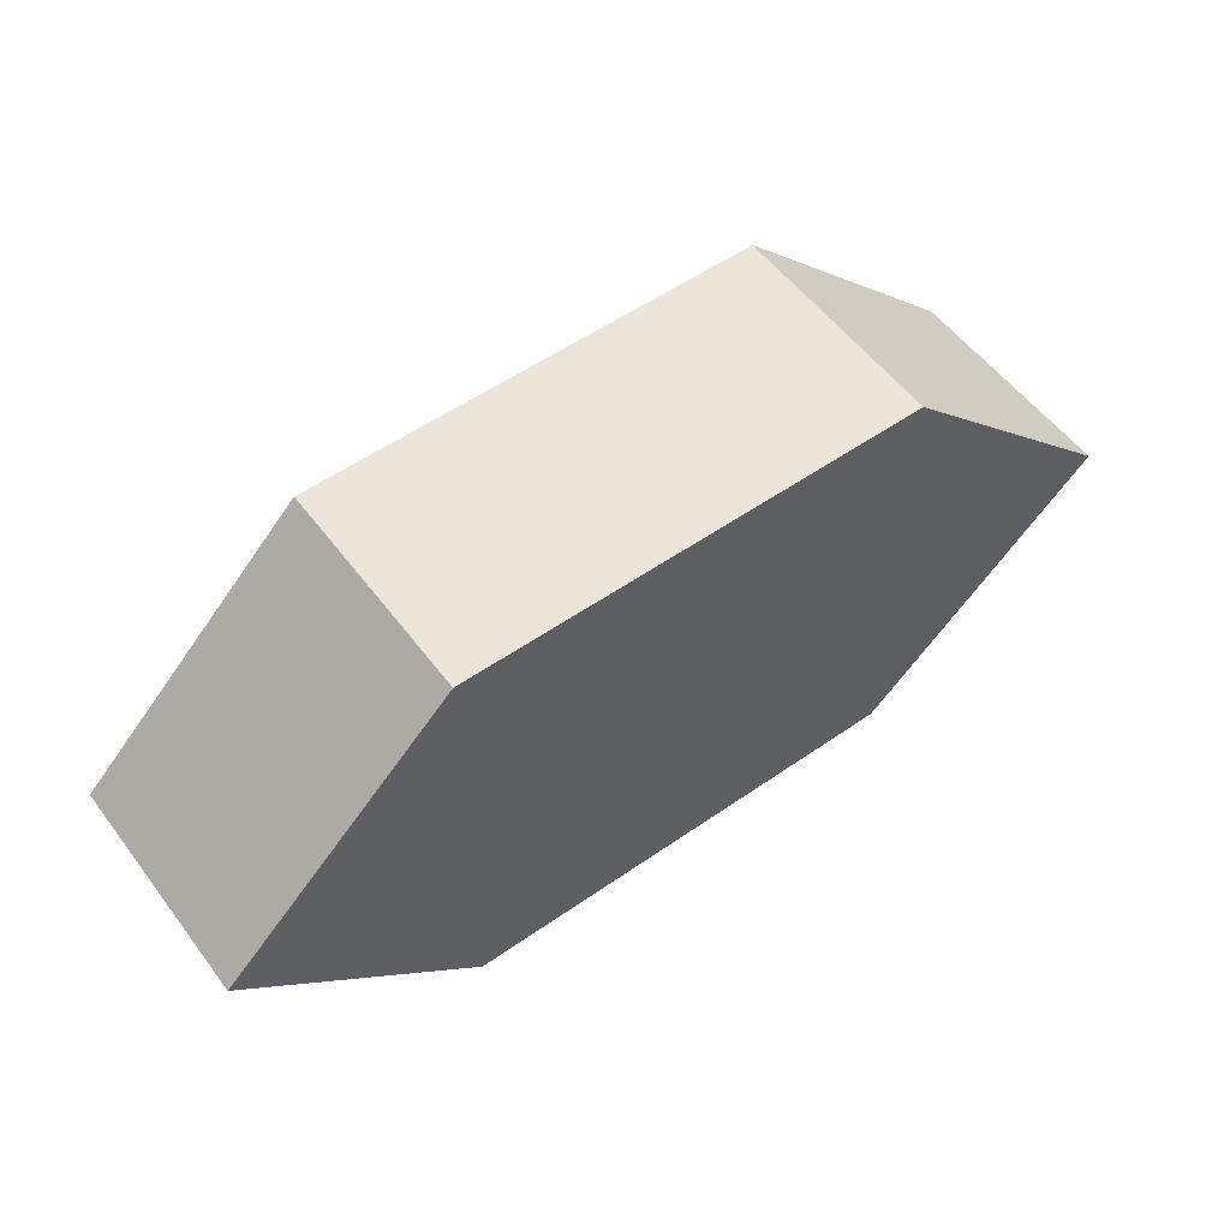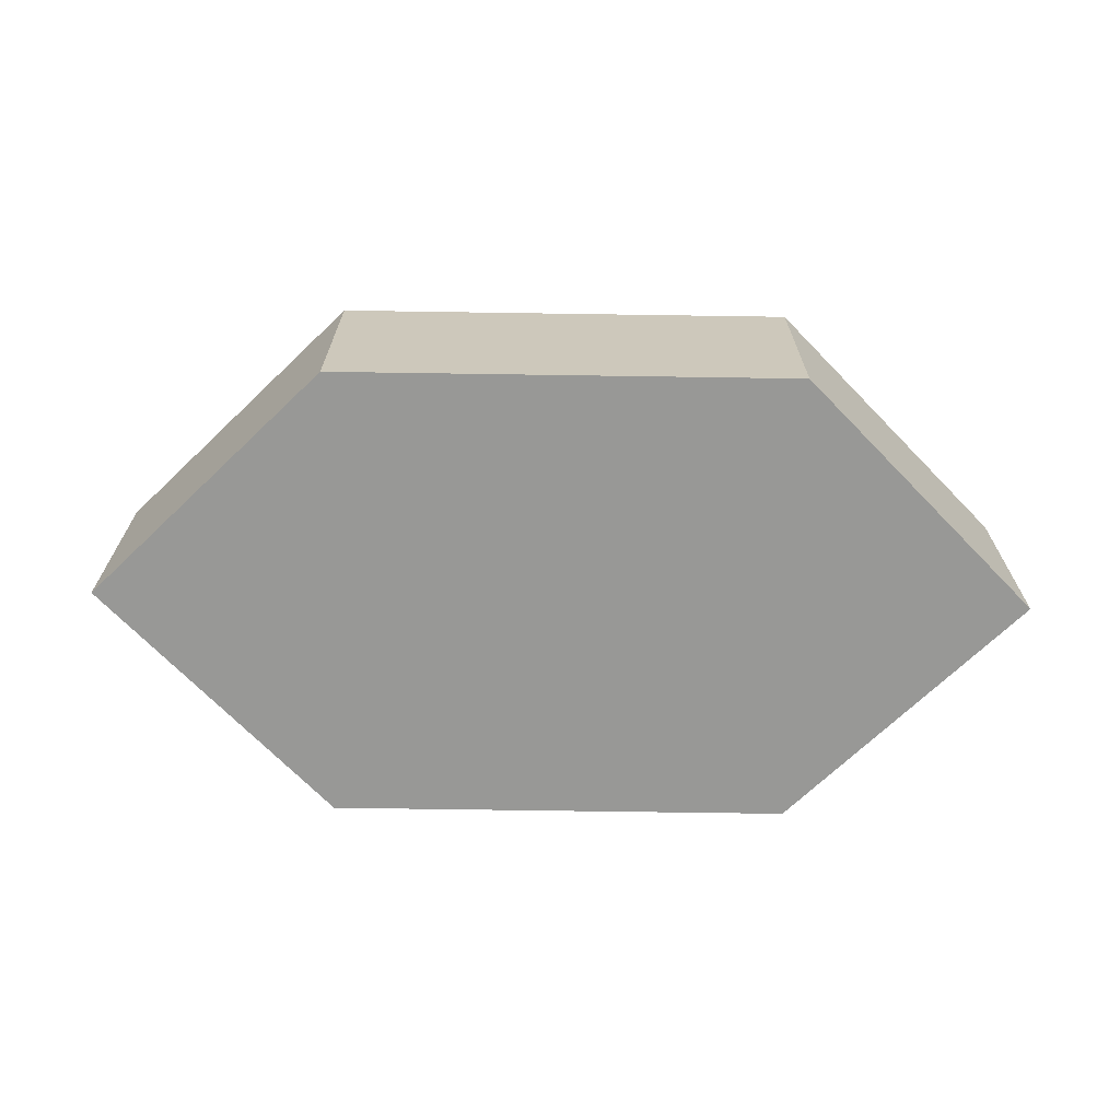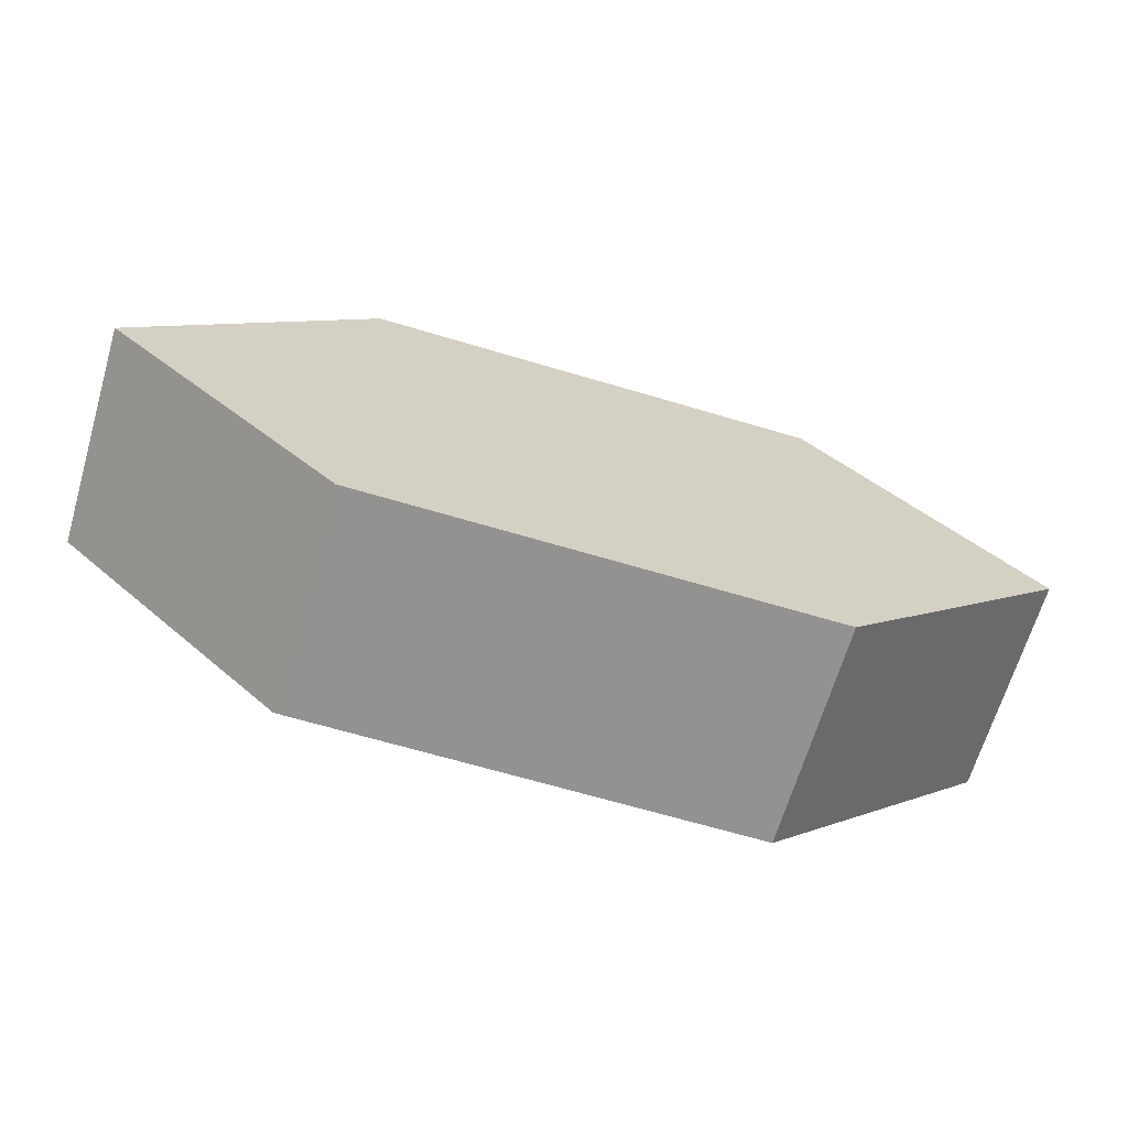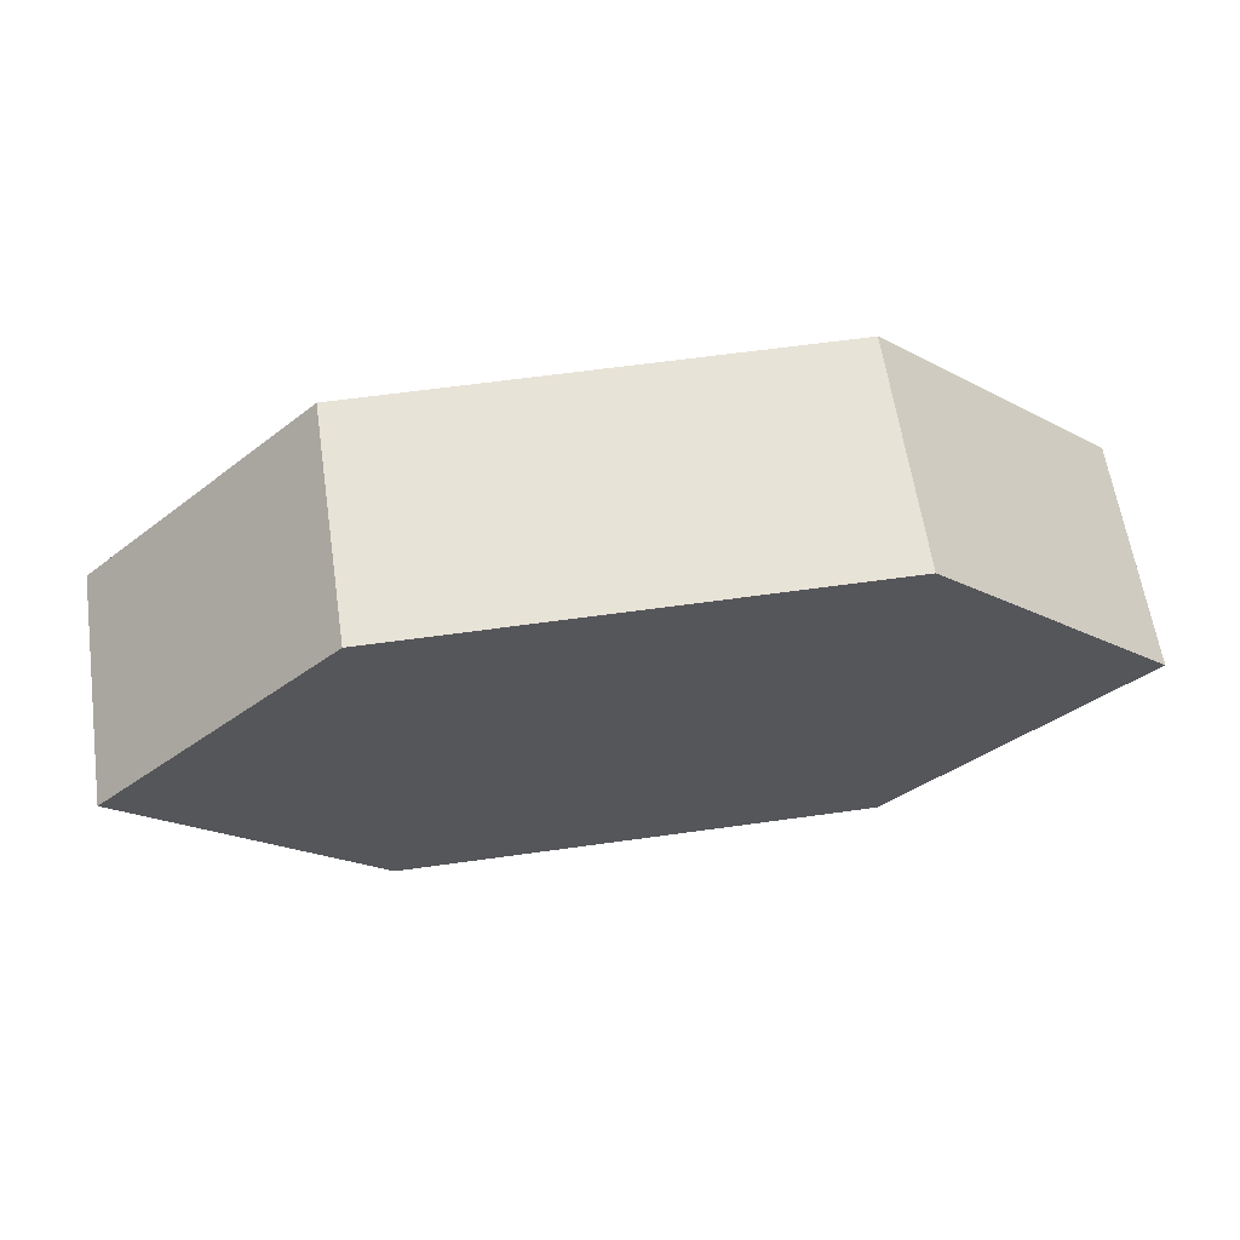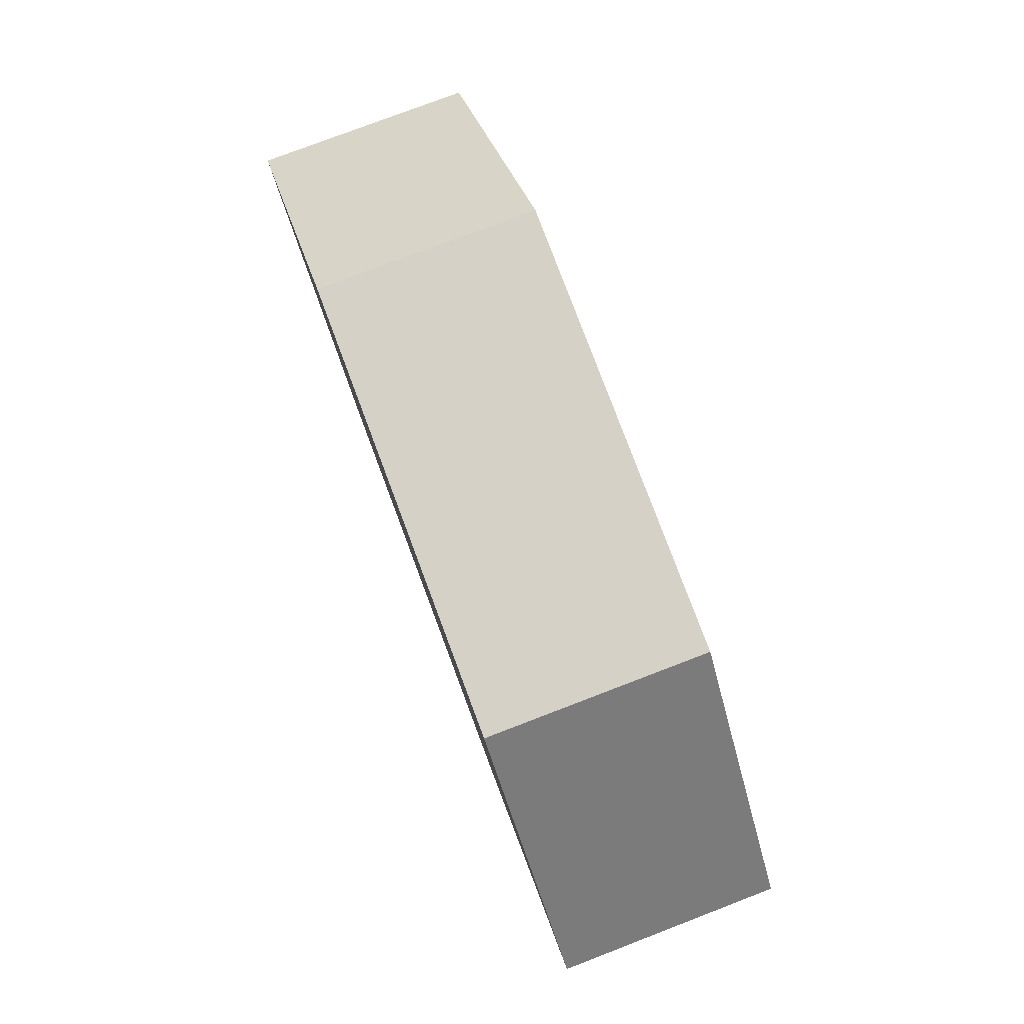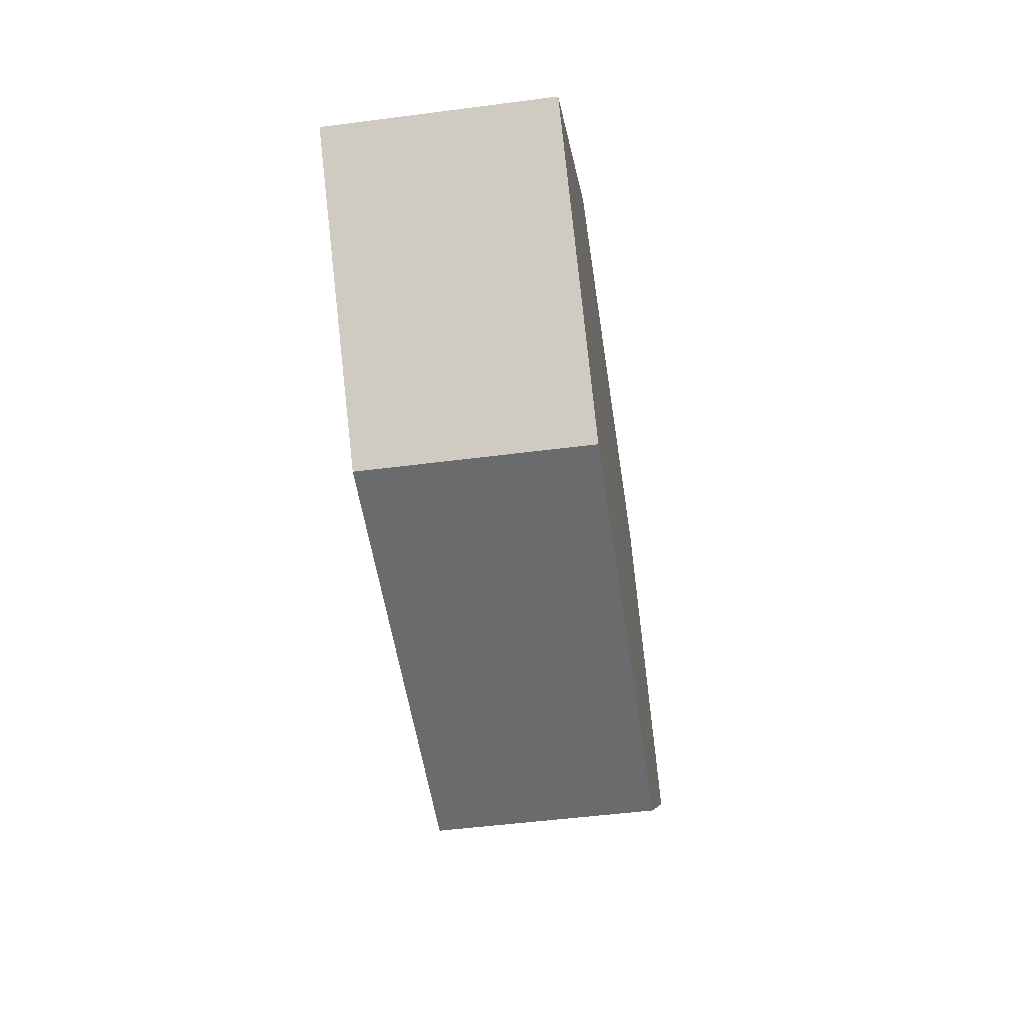
<metadata>
{"format":"obj","ext":"obj","renderer":"f3d","projection":"perspective","resolution":1024,"background":"white","views":[{"elev":55.2,"azim":143.9,"up":"+Y"},{"elev":-68.4,"azim":-1.0,"up":"+Z"},{"elev":-66.3,"azim":163.3,"up":"+Y"},{"elev":62.2,"azim":-8.1,"up":"+Y"},{"elev":79.4,"azim":69.4,"up":"+Y"},{"elev":-53.3,"azim":98.5,"up":"+Y"}]}
</metadata>
<code>
o 6076
v 2164 1892 17.54
v 2164 1892 17.53
v 2164 1892 17.53
v 2164 1892 17.53
v 2164 1892 17.53
v 2164 1892 17.53
v 2164 1892 17.54
v 2164 1892 17.54
v 2164 1892 17.54
v 2164 1892 17.54
v 2164 1892 17.54
v 2164 1892 17.53
v 2164 1892 17.53
v 2164 1892 17.54
v 2164 1892 17.53
v 2164 1892 17.53
v 2164 1892 17.53
v 2164 1892 17.54
v 2164 1892 17.53
v 2164 1892 17.54
v 2164 1892 17.53
v 2164 1892 17.53
v 2164 1892 17.54
v 2164 1892 17.54
v 2164 1892 17.53
v 2164 1892 17.53
v 2164 1892 17.54
v 2164 1892 17.54
v 2164 1892 17.54
v 2164 1892 17.54
v 2164 1892 17.53
v 2164 1892 17.54
f 1 2 3
f 4 3 2
f 5 1 6
f 7 4 8
f 8 9 10
f 11 12 10
f 13 9 14
f 6 15 16
f 17 18 16
f 17 13 19
f 20 15 21
f 22 20 19
f 11 20 23
f 24 13 23
f 19 2 25
f 26 27 25
f 23 28 29
f 30 31 29
f 4 28 32
f 1 32 28

</code>
